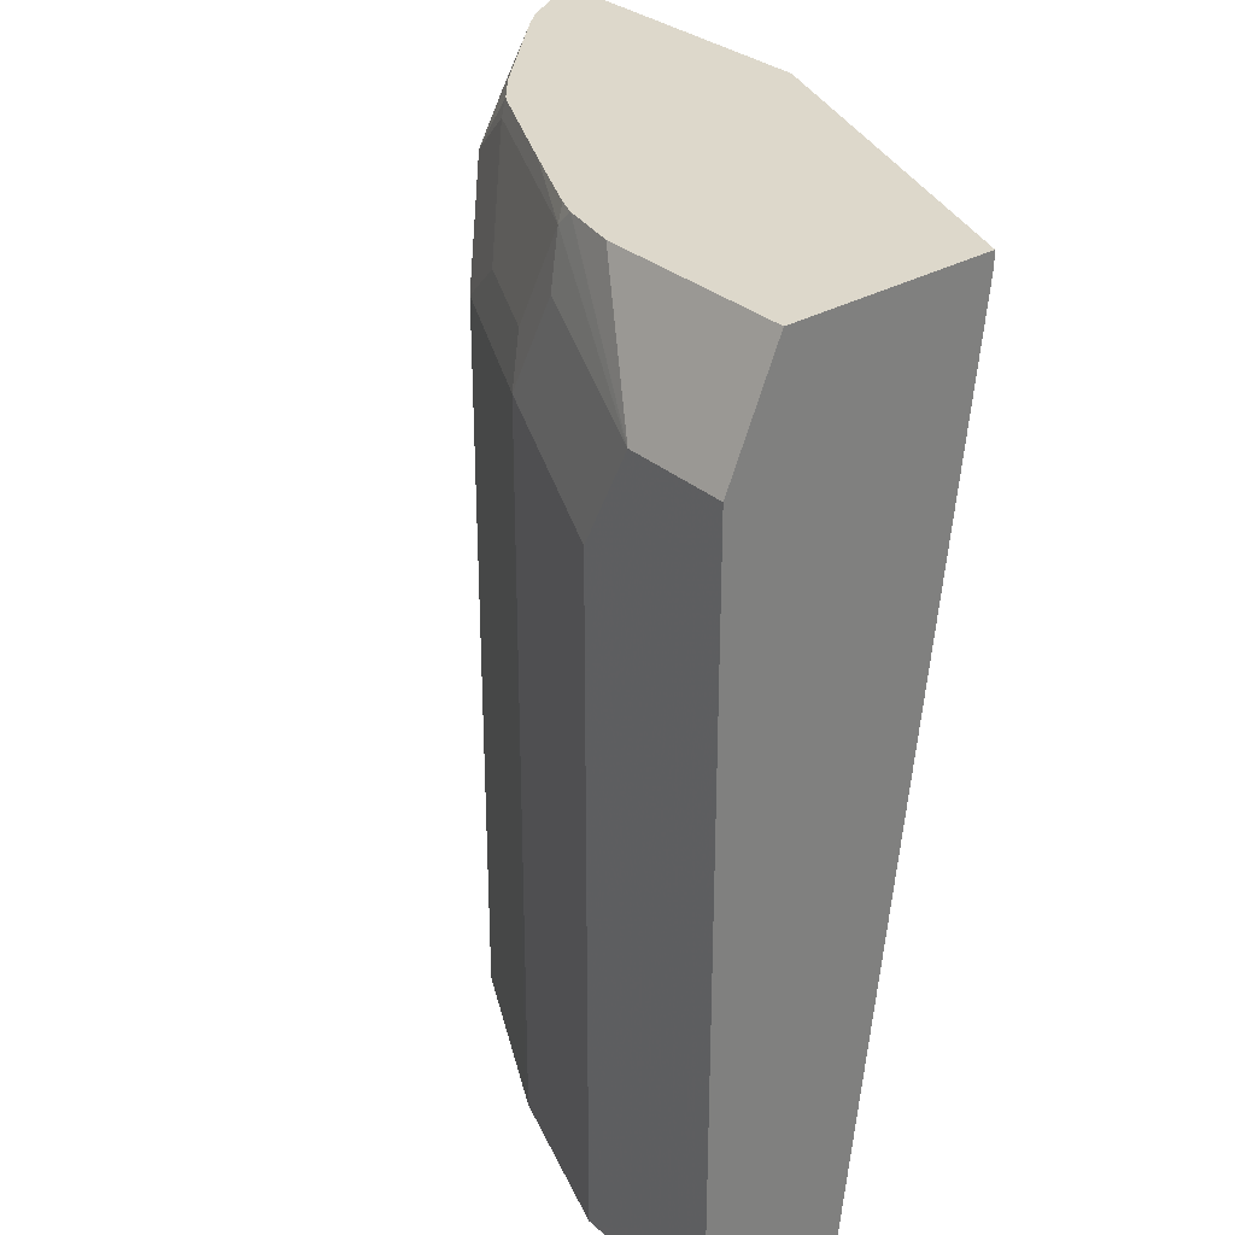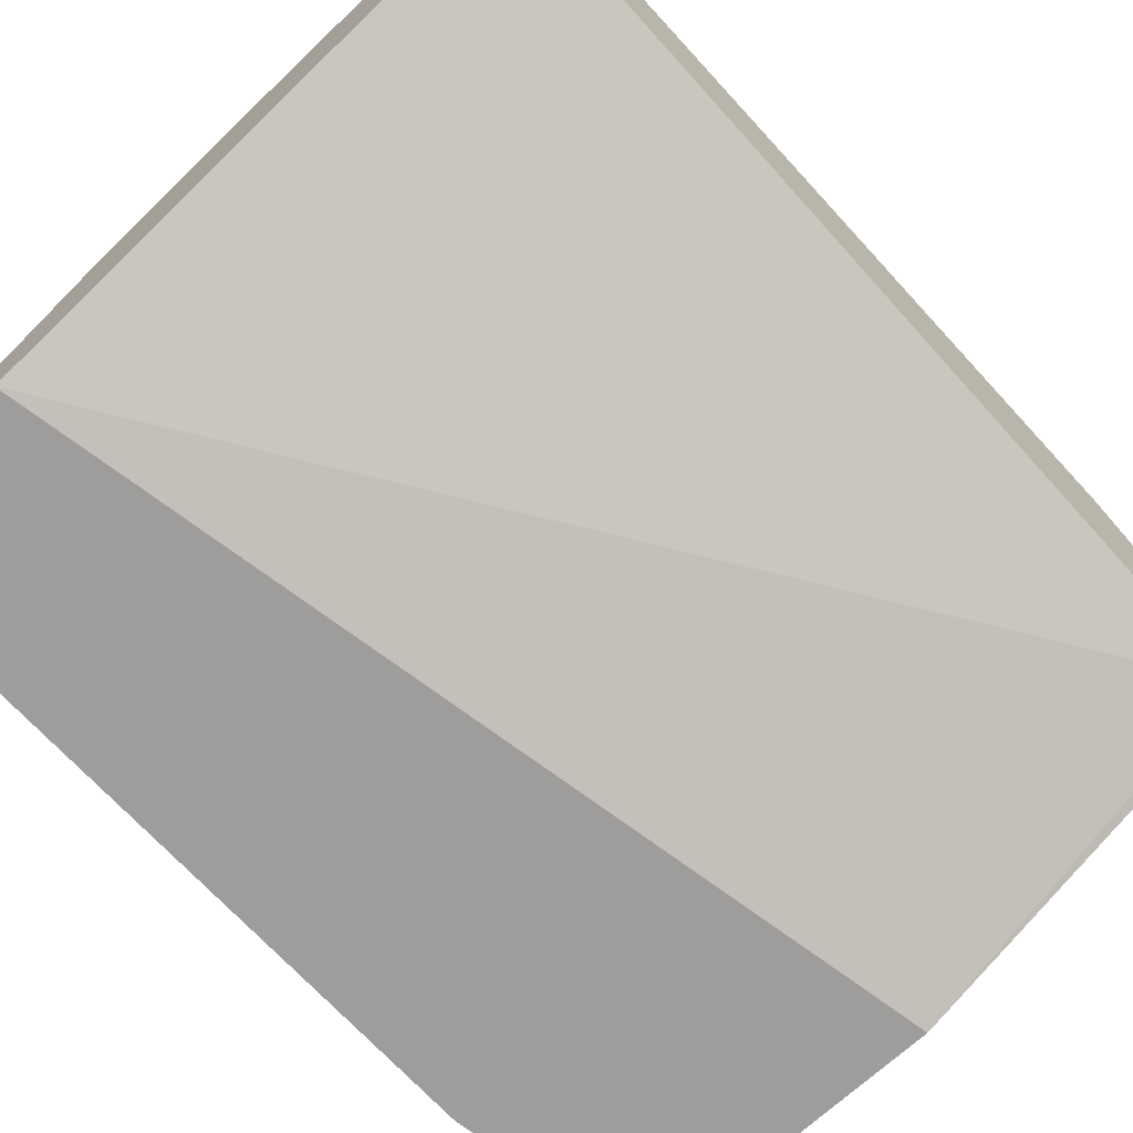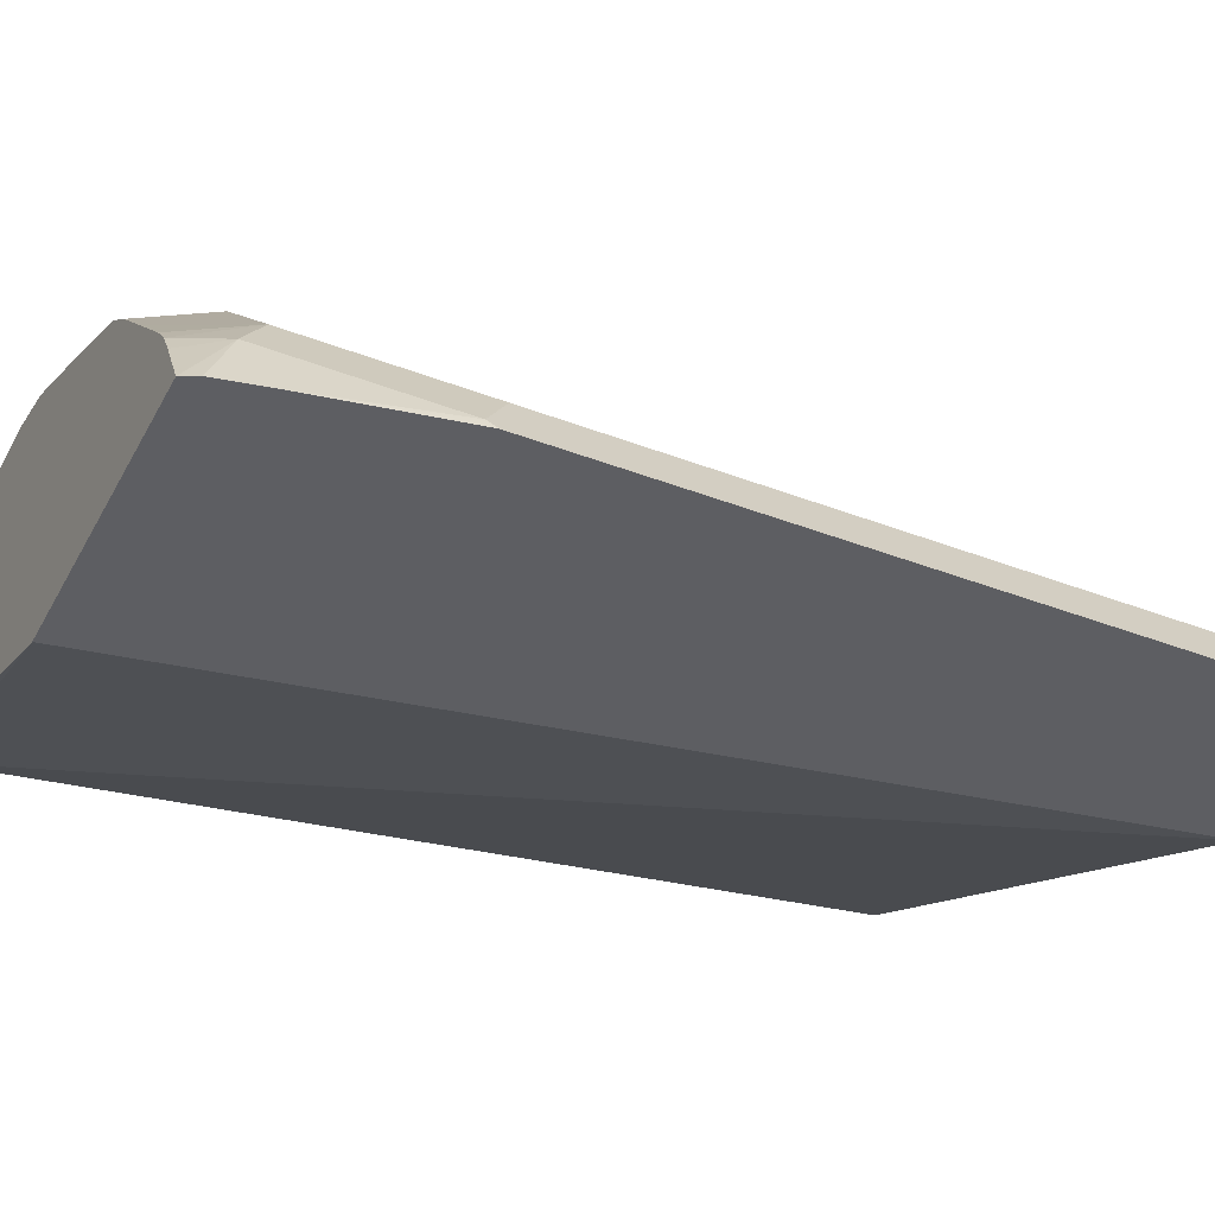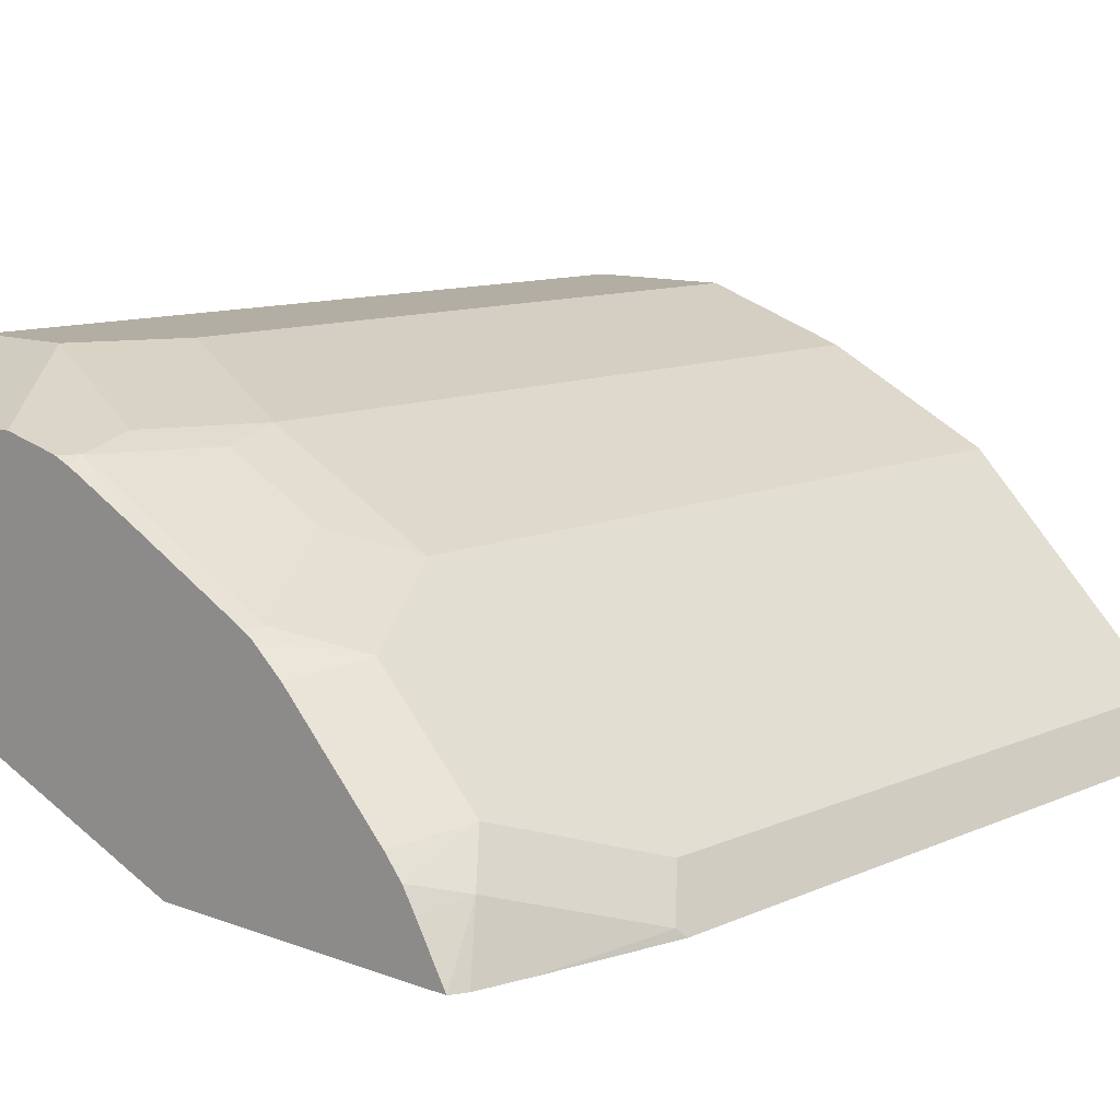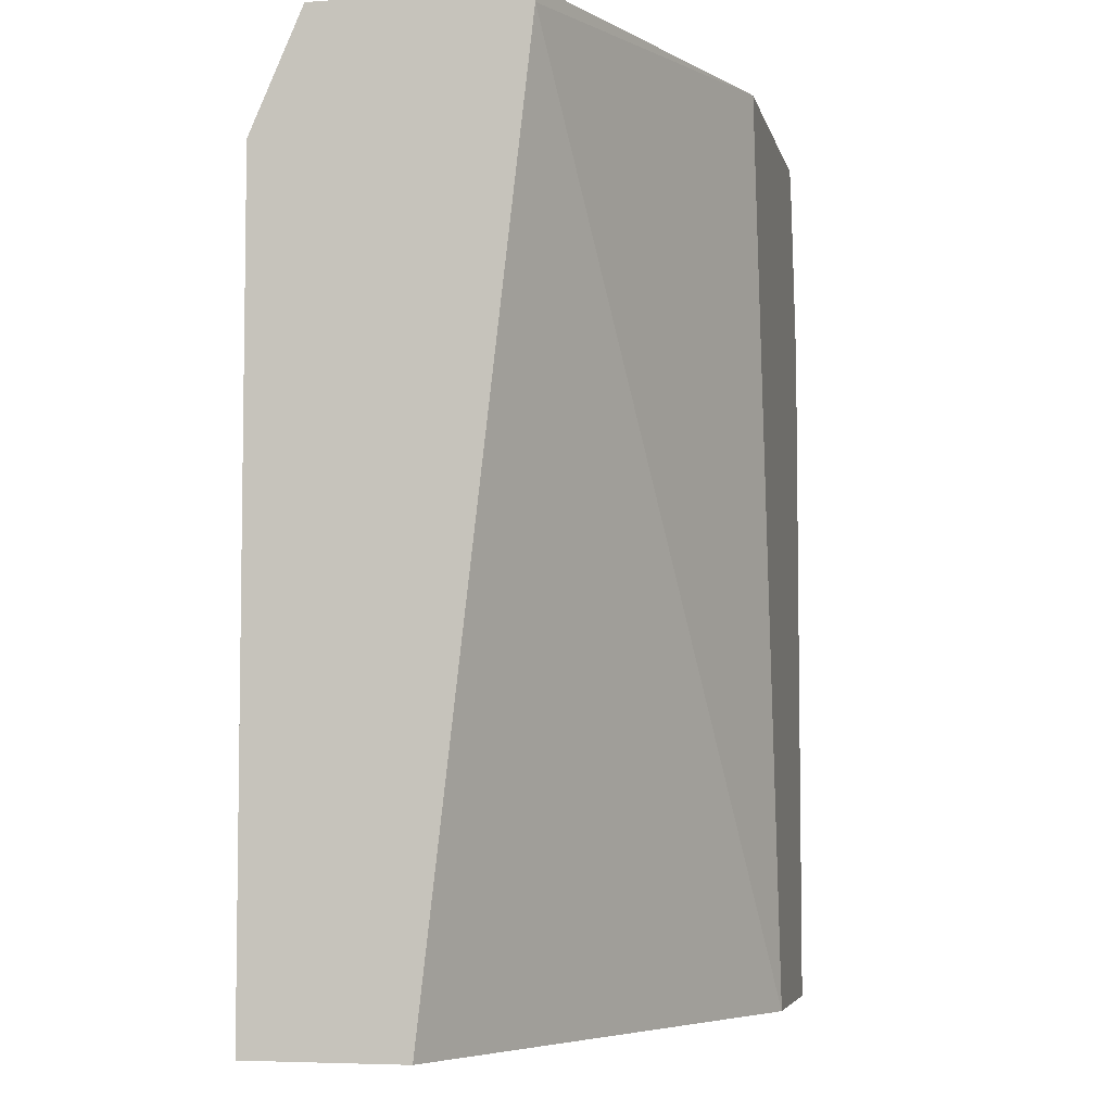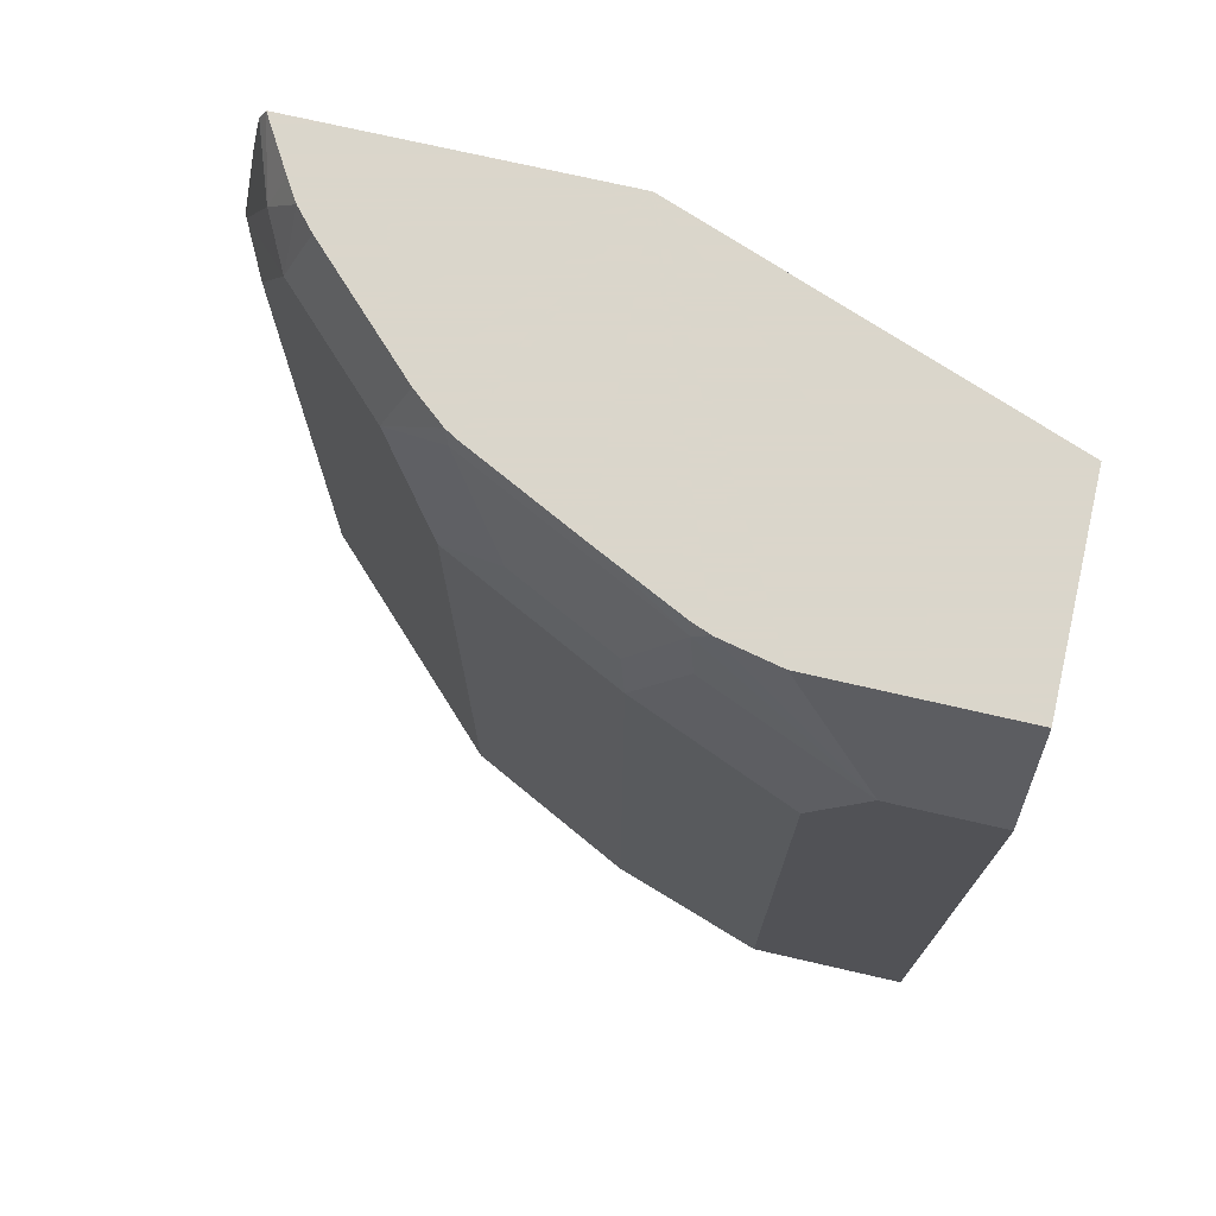
<metadata>
{"format":"obj","ext":"obj","renderer":"f3d","projection":"perspective","resolution":1024,"background":"white","views":[{"elev":31.2,"azim":50.7,"up":"+Y"},{"elev":-70.6,"azim":42.6,"up":"+Z"},{"elev":-38.7,"azim":-115.9,"up":"+Z"},{"elev":11.0,"azim":-137.4,"up":"+Z"},{"elev":-5.4,"azim":102.4,"up":"+Y"},{"elev":73.7,"azim":12.9,"up":"+Y"}]}
</metadata>
<code>
v -0.283 -0.1503 0.1706
v -0.2112 -0.1503 0.1706
v -0.2752 -0.1503 0.1862
v -0.283 0.1297 0.1706
v 0.0003229 -0.1503 0.266
v -0.1454 0.2106 0.1706
v 0.0003229 0.2049 0.225
v -0.2728 -0.1503 0.191
v -0.2728 0.1227 0.191
v -0.2813 0.133 0.1739
v -0.2727 0.1841 0.1706
v 0.0003229 -0.1503 0.3274
v -0.2654 0.2106 0.1706
v 0.0003229 0.2106 0.225
v -0.2523 -0.1503 0.2114
v -0.2523 0.1841 0.2114
v -0.2609 0.1944 0.1944
v -0.2685 0.2046 0.1706
v -0.06141 -0.1503 0.3274
v 0.0003229 0.1636 0.3274
v -0.267 0.2075 0.1706
v -0.2538 0.2106 0.1902
v 0.0003229 0.2106 0.3069
v -0.1909 -0.1503 0.2728
v -0.2114 0.1841 0.2523
v -0.221 0.2106 0.2271
v -0.2415 0.2106 0.2066
v -0.2485 0.2106 0.1986
v -0.1228 -0.1503 0.3069
v -0.06141 0.1227 0.3274
v -0.04094 0.1636 0.3274
v -0.0758 0.2106 0.3069
v -0.1364 -0.1503 0.3001
v -0.1909 0.1432 0.2728
v -0.1662 0.1636 0.2813
v -0.1867 0.2046 0.2609
v -0.1882 0.2106 0.2578
v -0.2006 0.2106 0.2475
v -0.1275 -0.1503 0.3045
v -0.1228 0.1432 0.3069
v -0.08262 0.2106 0.3054
v -0.09882 0.2106 0.3018
v -0.1049 0.2046 0.3018
v -0.1023 0.1841 0.3069
v -0.1364 0.1432 0.3001
v -0.1253 0.1636 0.3018
v -0.1458 0.2046 0.2813
v -0.1839 0.2106 0.2603
v -0.1064 0.2106 0.2988
v -0.139 0.2106 0.2828
f 12 31 30
f 17 28 22
f 17 21 18
f 19 30 40
f 24 45 34
f 20 23 32
f 20 32 31
f 24 33 45
f 19 40 29
f 16 28 17
f 15 25 16
f 16 26 27
f 16 38 26
f 16 25 38
f 15 34 25
f 15 24 34
f 13 17 22
f 13 21 17
f 12 30 19
f 25 35 36
f 16 27 28
f 25 36 37
f 34 45 35
f 25 34 35
f 12 20 31
f 42 49 43
f 40 46 45
f 40 43 46
f 40 44 43
f 39 40 45
f 36 48 37
f 36 47 48
f 35 47 36
f 35 43 47
f 35 46 43
f 35 45 46
f 43 49 50
f 33 39 45
f 31 43 44
f 31 42 43
f 31 41 42
f 31 32 41
f 30 44 40
f 30 31 44
f 29 40 39
f 25 37 38
f 11 17 18
f 1 11 18
f 10 16 17
f 3 8 9
f 2 7 5
f 2 6 7
f 1 6 2
f 1 13 6
f 1 21 13
f 1 18 21
f 1 4 11
f 1 3 4
f 3 9 4
f 1 8 3
f 1 24 15
f 1 33 24
f 1 39 33
f 1 29 39
f 1 19 29
f 1 12 19
f 1 5 12
f 1 2 5
f 43 50 47
f 1 15 8
f 4 9 10
f 4 10 11
f 5 7 14
f 9 16 10
f 8 16 9
f 8 15 16
f 6 14 7
f 6 23 14
f 6 32 23
f 6 41 32
f 6 42 41
f 6 49 42
f 6 50 49
f 6 48 50
f 6 37 48
f 6 38 37
f 6 26 38
f 6 27 26
f 6 28 27
f 6 22 28
f 6 13 22
f 5 20 12
f 5 23 20
f 5 14 23
f 10 17 11
f 47 50 48

</code>
